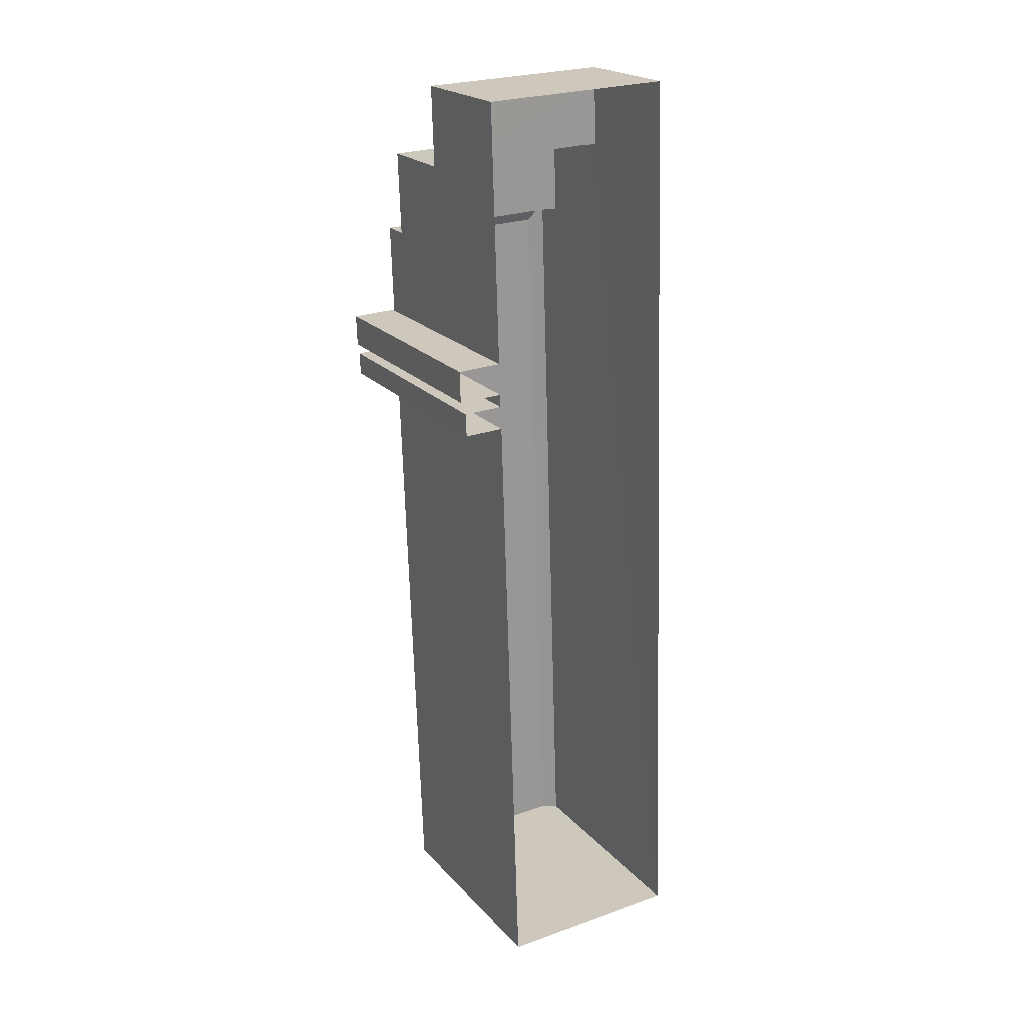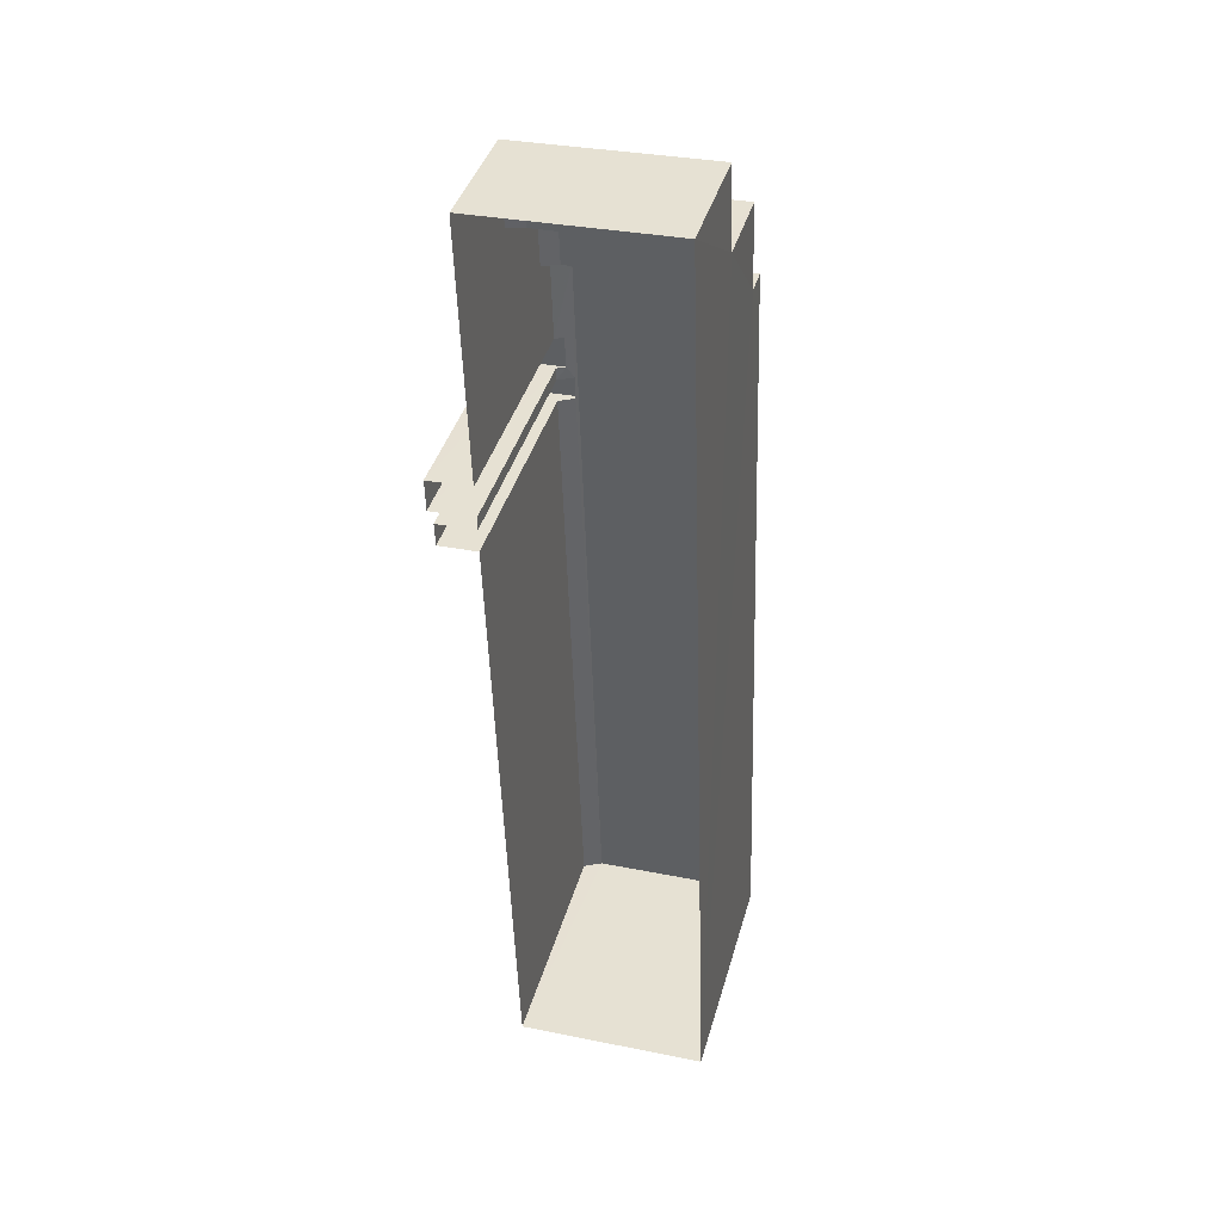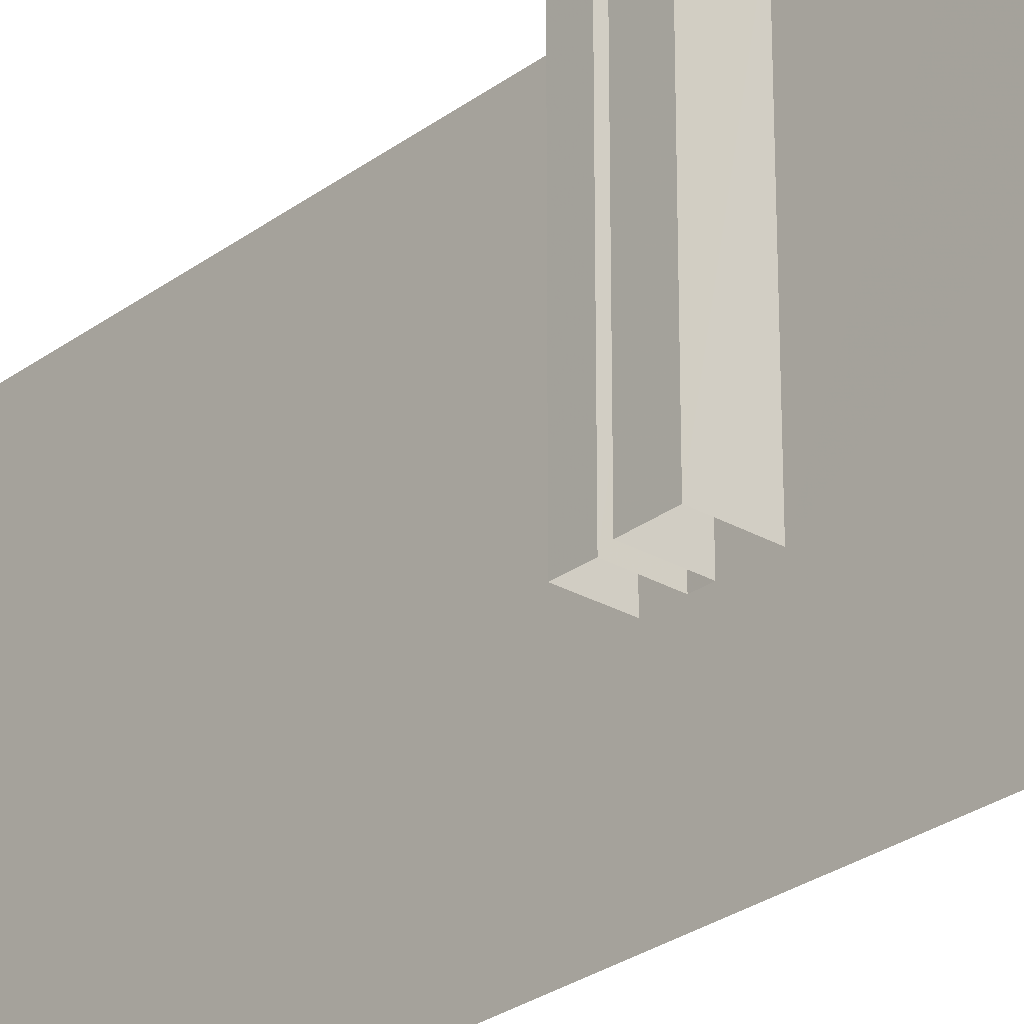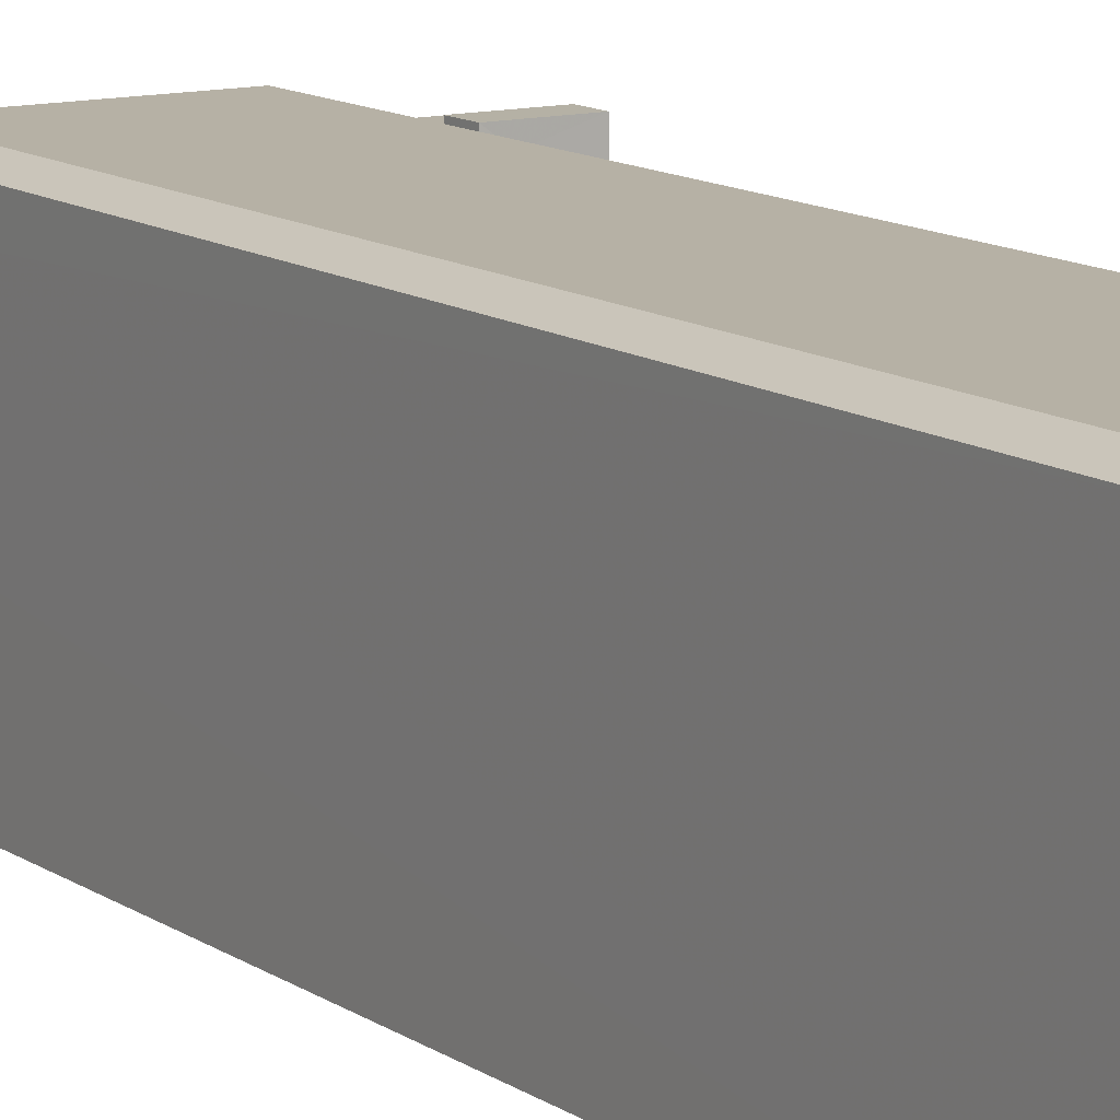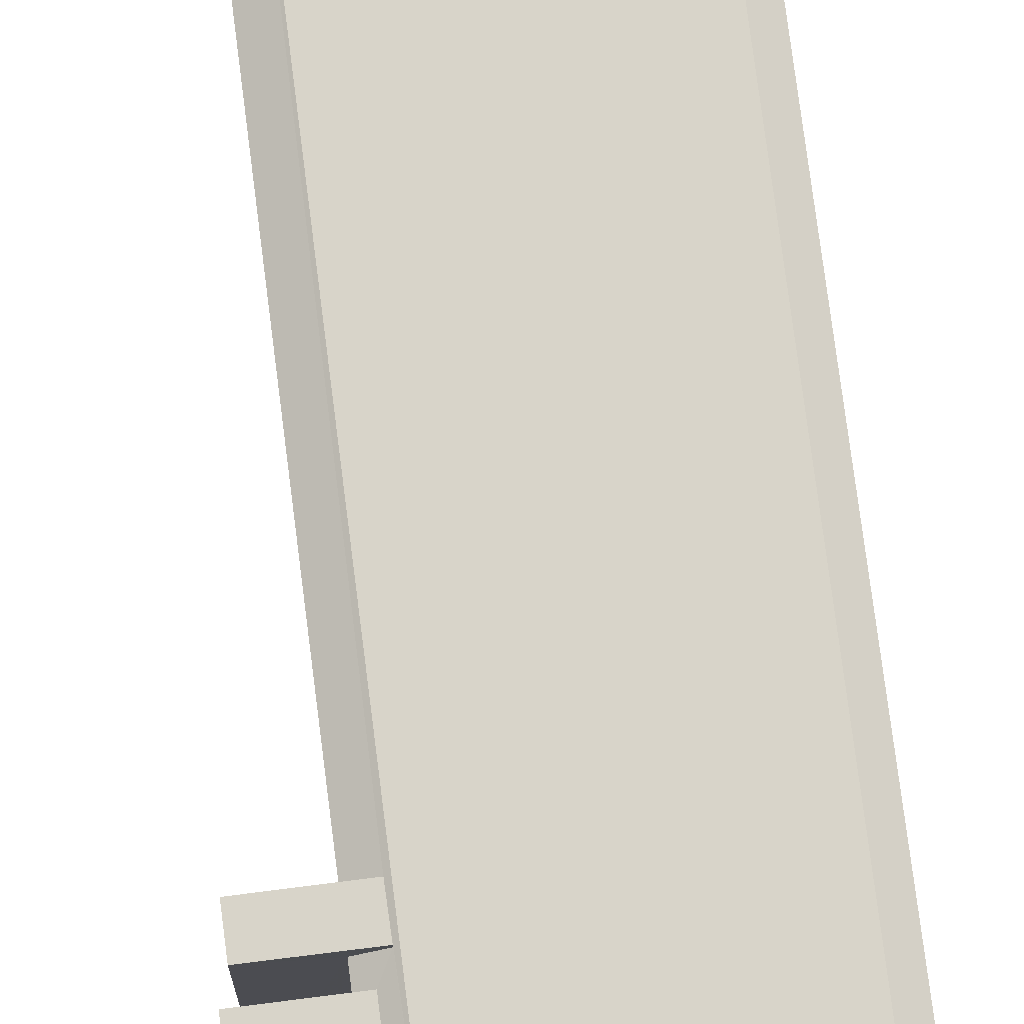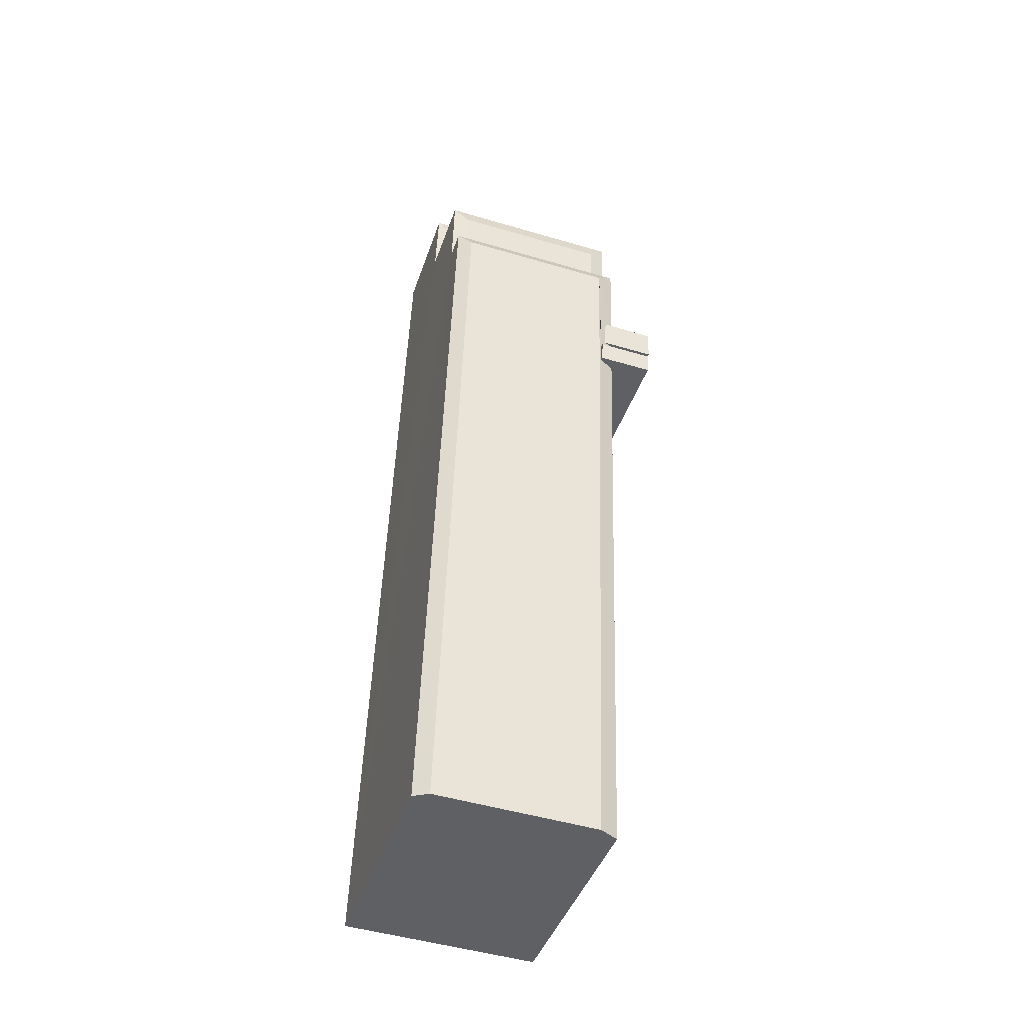
<metadata>
{"format":"obj","ext":"obj","renderer":"f3d","projection":"perspective","resolution":1024,"background":"white","views":[{"elev":21.4,"azim":150.4,"up":"+Y"},{"elev":40.0,"azim":-164.7,"up":"+Y"},{"elev":-27.3,"azim":136.7,"up":"+Z"},{"elev":12.0,"azim":-34.5,"up":"+Z"},{"elev":75.5,"azim":170.9,"up":"+Z"},{"elev":-42.7,"azim":-18.2,"up":"+Y"}]}
</metadata>
<code>
v -3.738e+05 -1.048e+05 23.41
v -3.738e+05 -1.048e+05 23.41
v -3.738e+05 -1.047e+05 23.41
v -3.738e+05 -1.047e+05 23.41
v -3.738e+05 -1.048e+05 23.41
v -3.738e+05 -1.048e+05 23.41
v -3.738e+05 -1.048e+05 23.41
v -3.738e+05 -1.048e+05 23.41
v -3.738e+05 -1.048e+05 23.41
v -3.738e+05 -1.048e+05 23.41
v -3.738e+05 -1.048e+05 23.41
v -3.738e+05 -1.048e+05 23.41
v -3.738e+05 -1.047e+05 34.4
v -3.738e+05 -1.047e+05 34.04
v -3.738e+05 -1.047e+05 34.4
v -3.738e+05 -1.047e+05 34.04
v -3.738e+05 -1.047e+05 41.99
v -3.738e+05 -1.047e+05 41.99
v -3.738e+05 -1.047e+05 41.99
v -3.738e+05 -1.047e+05 41.99
v -3.738e+05 -1.047e+05 44.73
v -3.738e+05 -1.047e+05 43.94
v -3.738e+05 -1.047e+05 44.73
v -3.738e+05 -1.047e+05 43.94
v -3.738e+05 -1.047e+05 41.48
v -3.738e+05 -1.047e+05 41.48
v -3.738e+05 -1.048e+05 44.73
v -3.738e+05 -1.048e+05 44.73
v -3.738e+05 -1.047e+05 34.04
v -3.738e+05 -1.047e+05 34.4
v -3.738e+05 -1.047e+05 34.4
v -3.738e+05 -1.047e+05 34.04
v -3.738e+05 -1.048e+05 44.31
v -3.738e+05 -1.048e+05 44.31
v -3.738e+05 -1.048e+05 44.31
v -3.738e+05 -1.048e+05 44.31
v -3.738e+05 -1.047e+05 41.48
v -3.738e+05 -1.047e+05 41.48
v -3.738e+05 -1.048e+05 43.95
v -3.738e+05 -1.048e+05 44.95
v -3.738e+05 -1.048e+05 44.95
v -3.738e+05 -1.048e+05 44.95
v -3.738e+05 -1.048e+05 44.95
v -3.738e+05 -1.048e+05 43.94
v -3.738e+05 -1.048e+05 43.94
v -3.738e+05 -1.048e+05 44.61
v -3.738e+05 -1.048e+05 43.95
v -3.738e+05 -1.048e+05 43.94
v -3.738e+05 -1.048e+05 44.61
v -3.738e+05 -1.048e+05 43.94
f 1 2 3
f 3 4 5
f 1 6 2
f 7 8 5
f 9 10 1
f 8 11 5
f 9 1 12
f 11 12 3
f 12 1 3
f 11 3 5
f 13 14 15
f 13 16 14
f 17 18 19
f 17 20 18
f 21 22 23
f 21 24 22
f 25 26 18
f 20 25 18
f 21 27 28
f 21 23 27
f 29 16 13
f 30 29 13
f 30 13 15
f 31 30 15
f 32 15 14
f 32 31 15
f 33 34 35
f 36 33 35
f 37 19 38
f 37 17 19
f 23 39 27
f 23 22 39
f 18 38 19
f 18 26 38
f 40 41 42
f 43 40 42
f 44 45 33
f 46 47 48
f 49 21 46
f 33 49 44
f 46 28 47
f 50 24 21
f 21 28 46
f 50 21 36
f 36 49 33
f 36 21 49
f 47 6 1
f 48 47 1
f 25 20 24
f 22 24 20
f 37 22 17
f 22 20 17
f 33 45 34
f 45 8 34
f 45 11 8
f 49 41 44
f 41 40 44
f 44 9 12
f 44 40 9
f 14 4 3
f 14 16 4
f 39 2 27
f 2 6 28
f 27 2 28
f 6 47 28
f 42 46 48
f 42 48 43
f 48 10 43
f 48 1 10
f 50 7 5
f 36 35 50
f 50 35 7
f 4 29 5
f 50 5 25
f 4 16 29
f 50 25 24
f 25 29 26
f 5 29 25
f 46 42 41
f 49 46 41
f 14 3 32
f 38 32 37
f 22 37 39
f 32 3 2
f 39 37 2
f 37 32 2
f 40 10 9
f 40 43 10
f 45 44 12
f 11 45 12
f 30 38 26
f 26 29 30
f 31 32 38
f 31 38 30
f 35 8 7
f 35 34 8

</code>
